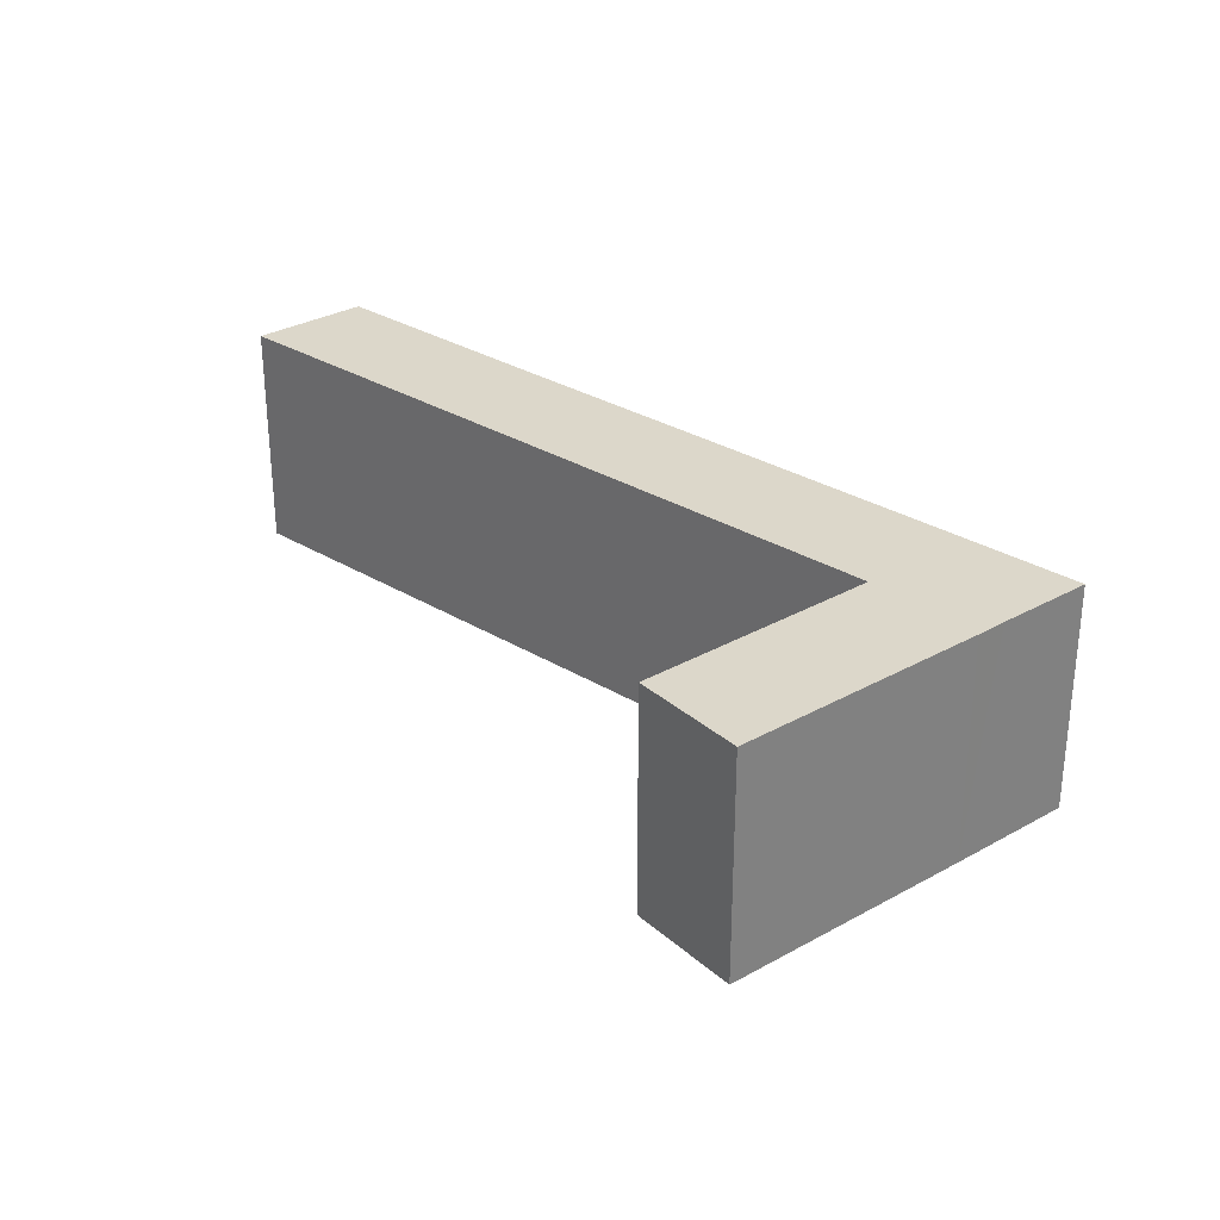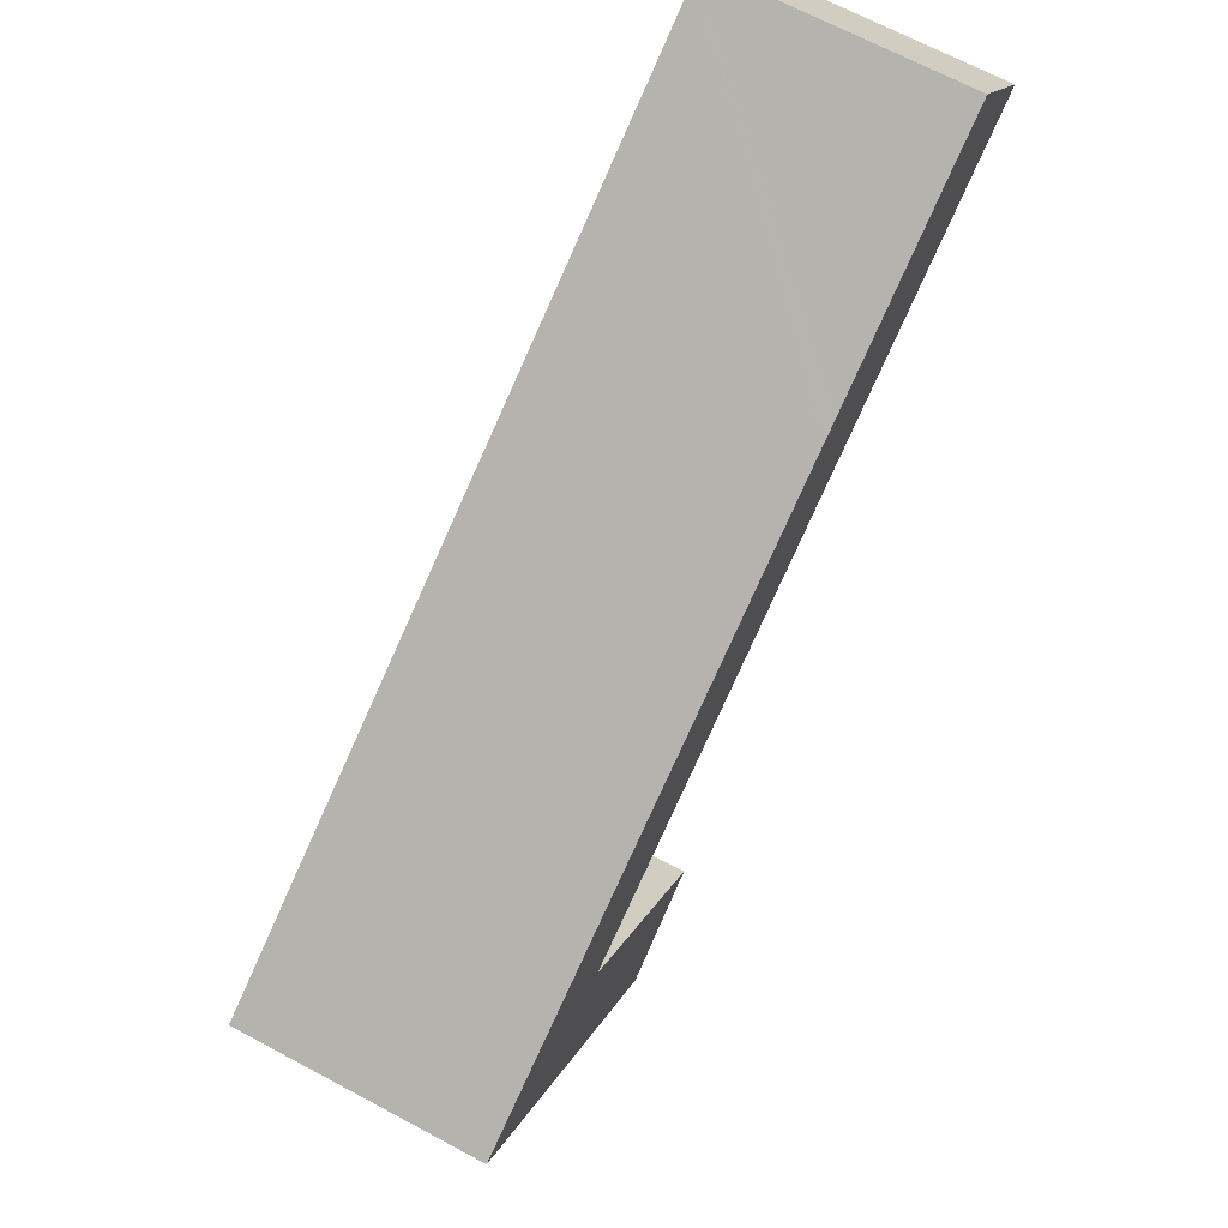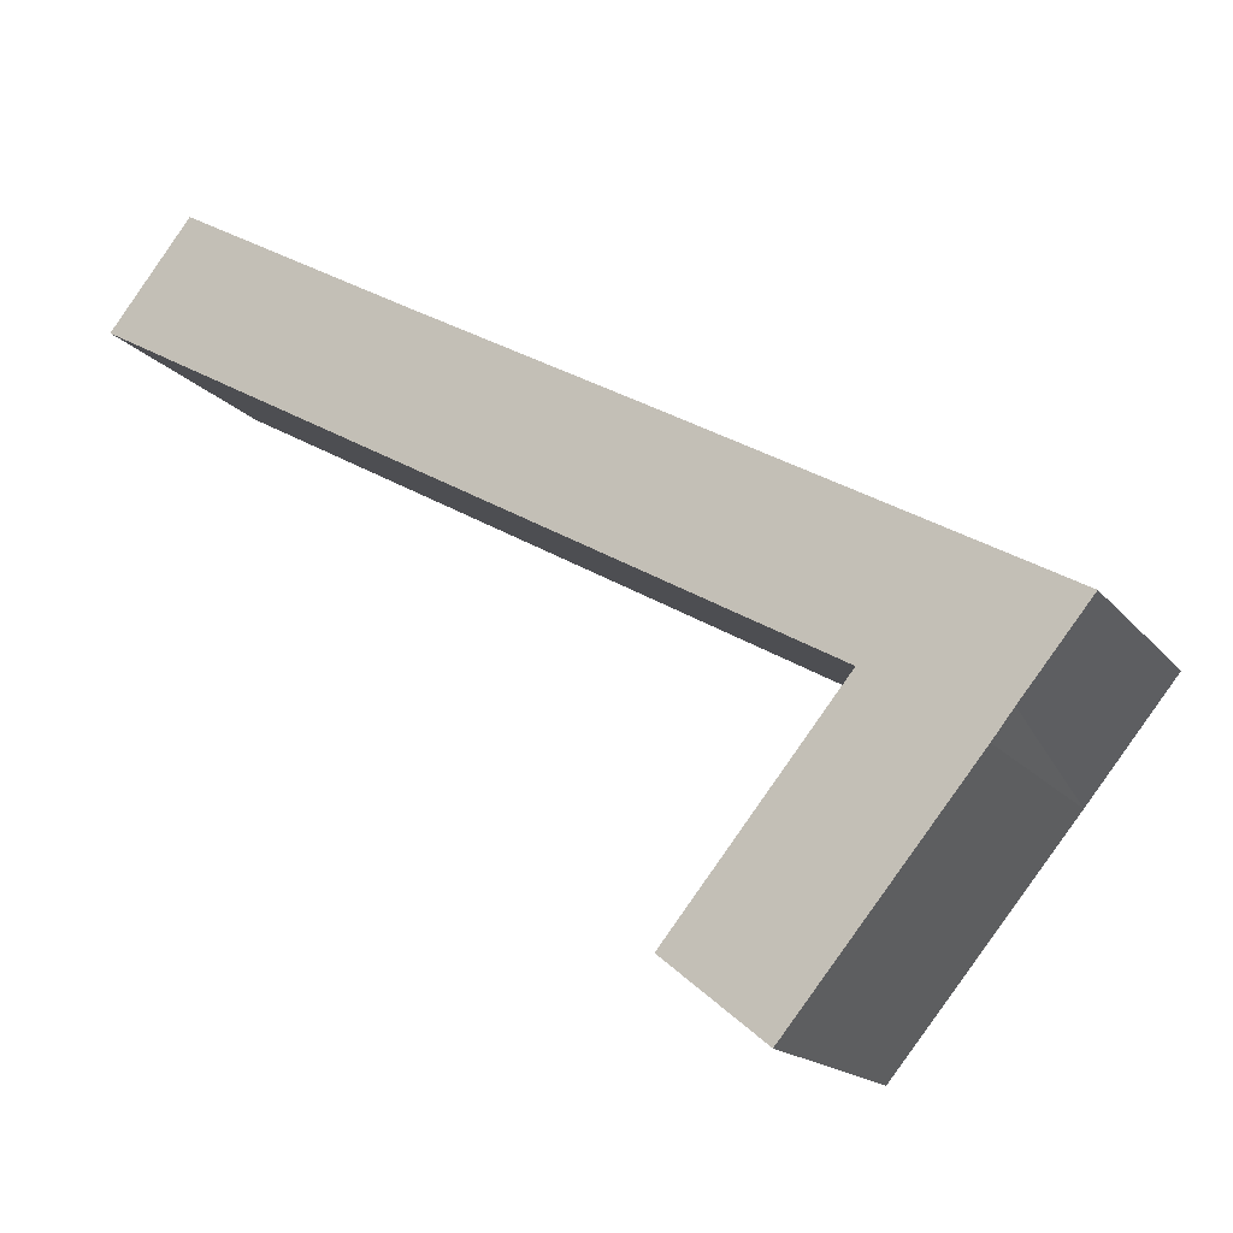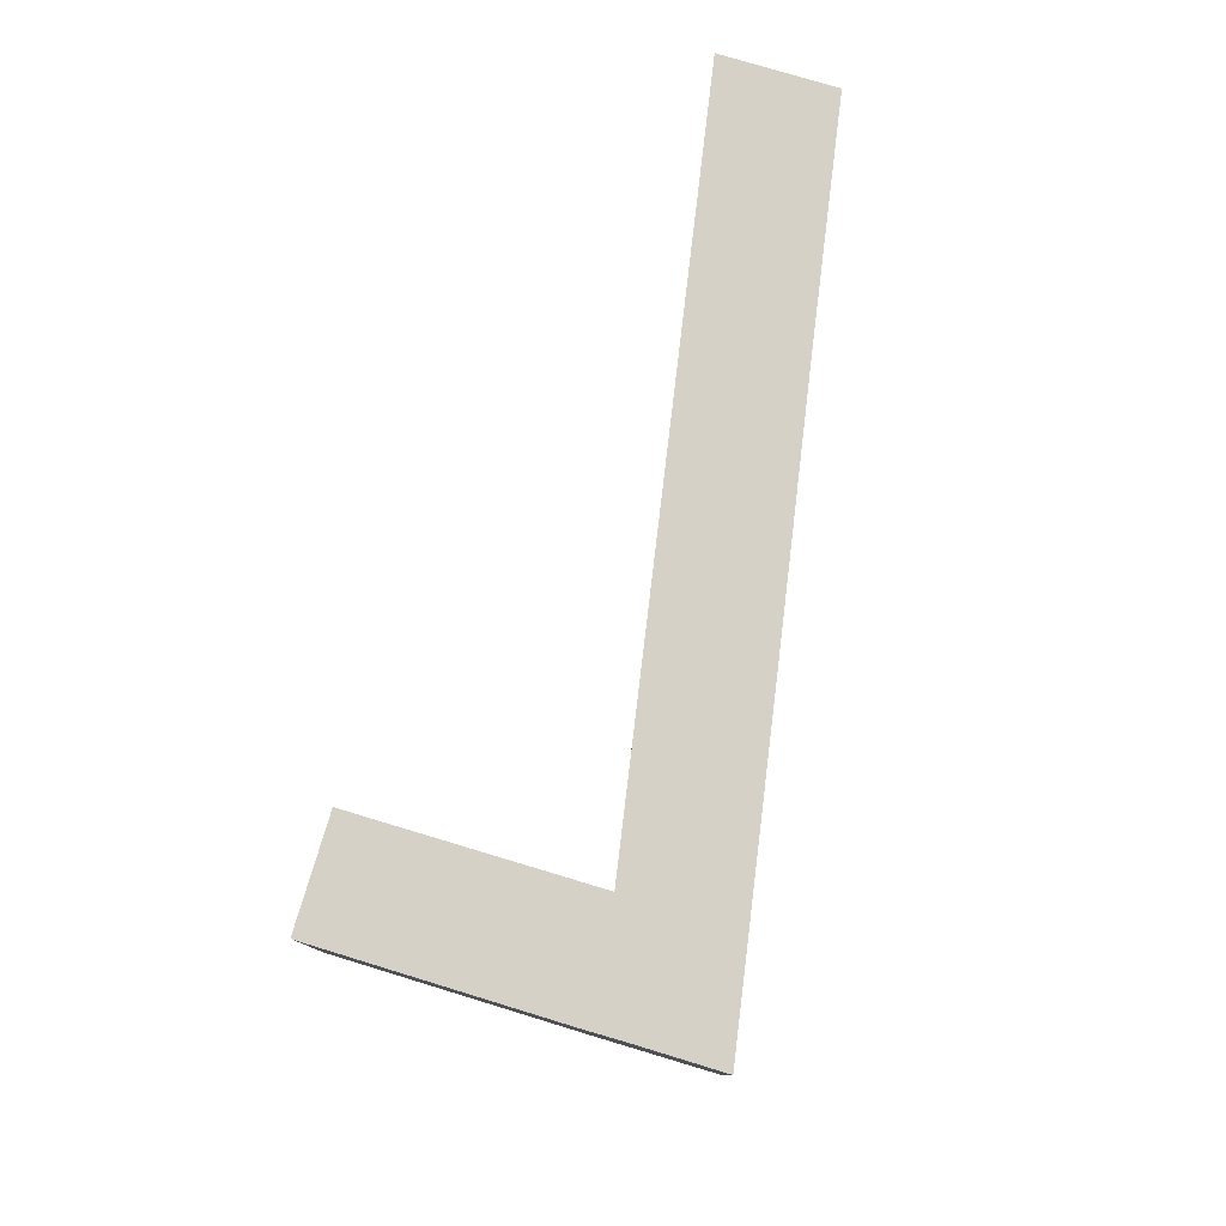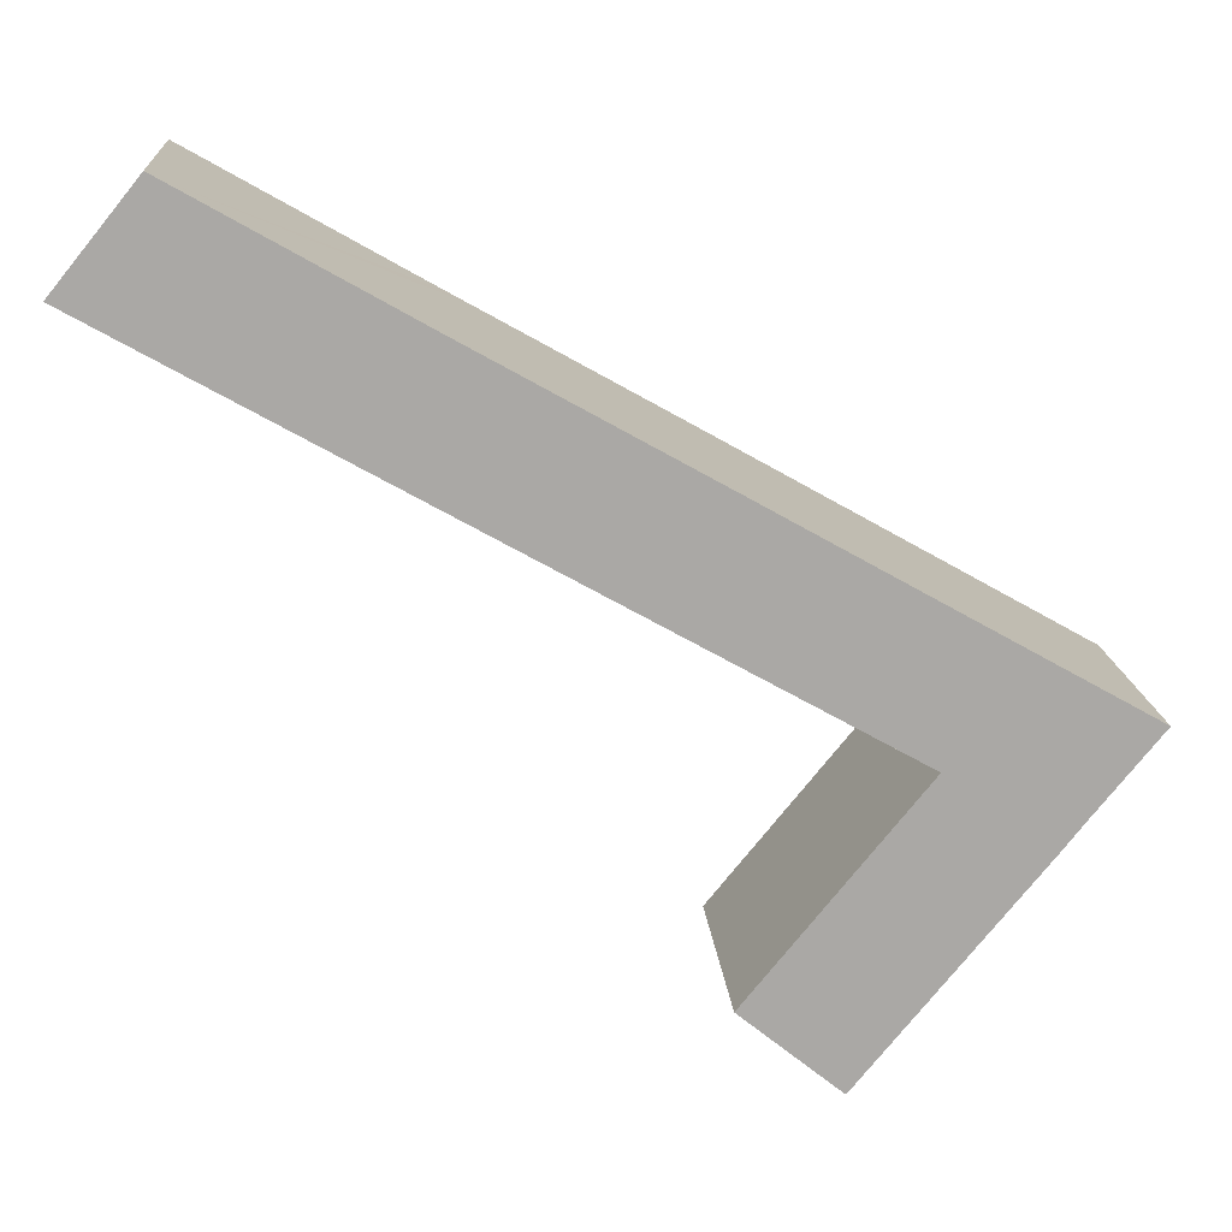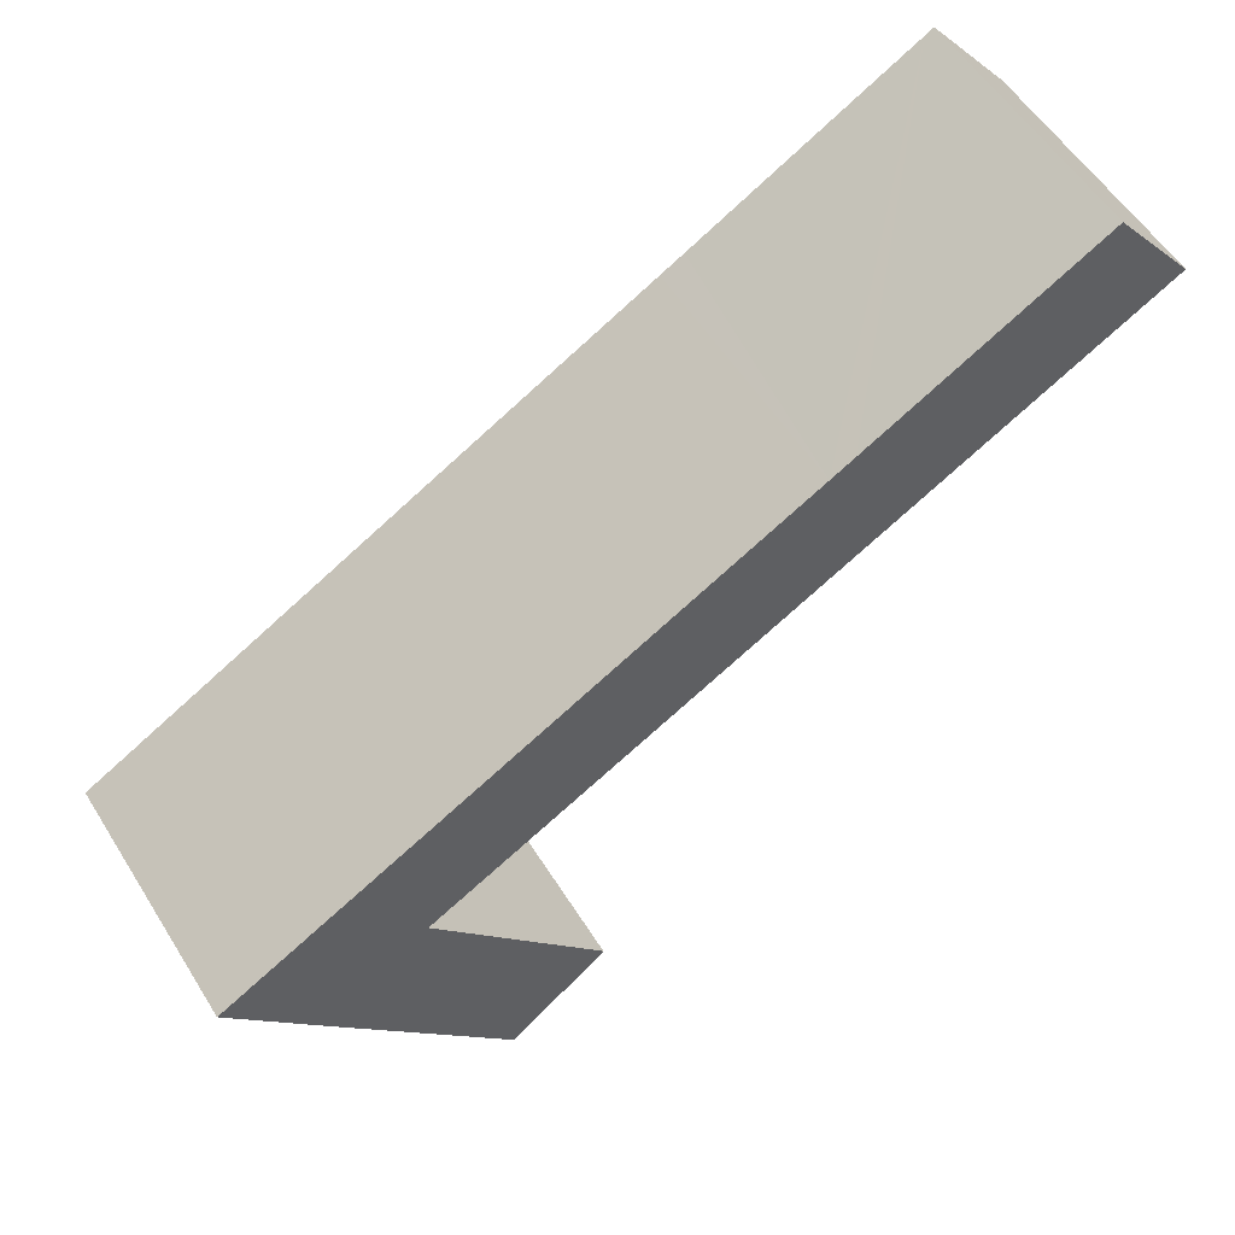
<metadata>
{"format":"obj","ext":"obj","renderer":"f3d","projection":"perspective","resolution":1024,"background":"white","views":[{"elev":30.7,"azim":-168.2,"up":"+Y"},{"elev":68.6,"azim":-61.9,"up":"+Z"},{"elev":-16.7,"azim":-154.7,"up":"+Z"},{"elev":79.2,"azim":-112.5,"up":"+Y"},{"elev":15.3,"azim":175.6,"up":"+Z"},{"elev":55.2,"azim":-31.5,"up":"+Z"}]}
</metadata>
<code>
v  57.6 15.68 23.24
v  51.91 15.68 29.28
v  52.45 15.68 29.59
v  26.83 15.68 5.946
v  41.17 15.68 23.18
v  37.66 15.68 21.19
v  36.16 15.68 20.35
v  26.05 15.68 14.68
v  22.9 15.68 12.91
v  14.39 15.68 8.115
v  16.84 15.68 0.334
v  7.151 15.68 4.033
v  15.29 15.68 -0.535
v  12.3 15.68 -2.219
v  0.848 15.68 0.478
v  12.21 15.68 -2.266
v  12.75 15.68 -2.927
v  23.04 15.68 -15.54
v  16.88 15.68 -20.57
v  0 15.68 9.602e-16
v  4.246 15.68 -5.175
v  5.647 15.68 -6.938
v  5.552 15.68 -6.823
v  13.66 15.68 -16.66
v  14.42 15.68 -17.58
v  16.5 15.68 -20.11
v  16.88 1.259e-15 -20.57
v  5.647 4.248e-16 -6.938
v  5.552 4.178e-16 -6.823
v  14.42 1.077e-15 -17.58
v  16.5 1.231e-15 -20.11
v  13.66 1.02e-15 -16.66
v  0 0 0
v  4.246 3.169e-16 -5.175
v  0.848 -2.927e-17 0.478
v  7.151 -2.469e-16 4.033
v  14.39 -4.969e-16 8.115
v  22.9 -7.907e-16 12.91
v  26.05 -8.991e-16 14.68
v  36.16 -1.246e-15 20.35
v  37.66 -1.297e-15 21.19
v  41.17 -1.42e-15 23.18
v  51.91 -1.793e-15 29.28
v  52.45 -1.812e-15 29.59
v  57.6 -1.423e-15 23.24
v  12.21 1.388e-16 -2.266
v  23.04 9.516e-16 -15.54
v  12.75 1.792e-16 -2.927
v  26.83 -3.641e-16 5.946
v  16.84 -2.045e-17 0.334
v  15.29 3.276e-17 -0.535
v  12.3 1.359e-16 -2.219
g defaultobject
f 1 2 3
f 2 1 4
f 2 4 5
f 5 4 6
f 6 4 7
f 7 4 8
f 8 4 9
f 9 4 10
f 10 4 11
f 10 11 12
f 12 11 13
f 12 13 14
f 12 14 15
f 15 14 16
f 15 16 17
f 15 17 18
f 15 18 19
f 15 19 20
f 20 19 21
f 21 19 22
f 21 22 23
f 22 19 24
f 24 19 25
f 25 19 26
f 27 26 19
f 26 27 25
f 25 27 24
f 24 27 22
f 22 27 23
f 23 27 28
f 23 28 29
f 28 27 30
f 30 27 31
f 28 30 32
f 29 21 23
f 21 29 20
f 20 29 33
f 33 29 34
f 33 15 20
f 15 33 12
f 12 33 35
f 12 35 36
f 12 36 10
f 10 36 37
f 10 37 9
f 9 37 38
f 9 38 8
f 8 38 7
f 7 38 39
f 7 39 40
f 7 40 6
f 6 40 5
f 5 40 2
f 2 40 41
f 2 41 42
f 2 42 43
f 2 43 3
f 3 43 44
f 44 1 3
f 1 44 45
f 46 17 16
f 17 46 18
f 18 46 47
f 47 46 48
f 45 4 1
f 4 45 49
f 4 49 11
f 11 49 50
f 11 50 13
f 13 50 14
f 14 50 51
f 14 51 16
f 16 51 52
f 16 52 46
f 47 19 18
f 19 47 27
f 43 45 44
f 45 43 49
f 49 43 42
f 49 42 41
f 49 41 40
f 49 40 39
f 49 39 38
f 49 38 37
f 49 37 50
f 50 37 36
f 50 36 51
f 51 36 52
f 52 36 35
f 52 35 46
f 46 35 48
f 48 35 47
f 47 35 27
f 27 35 33
f 27 33 34
f 27 34 28
f 28 34 29
f 27 28 32
f 27 32 30
f 27 30 31

</code>
